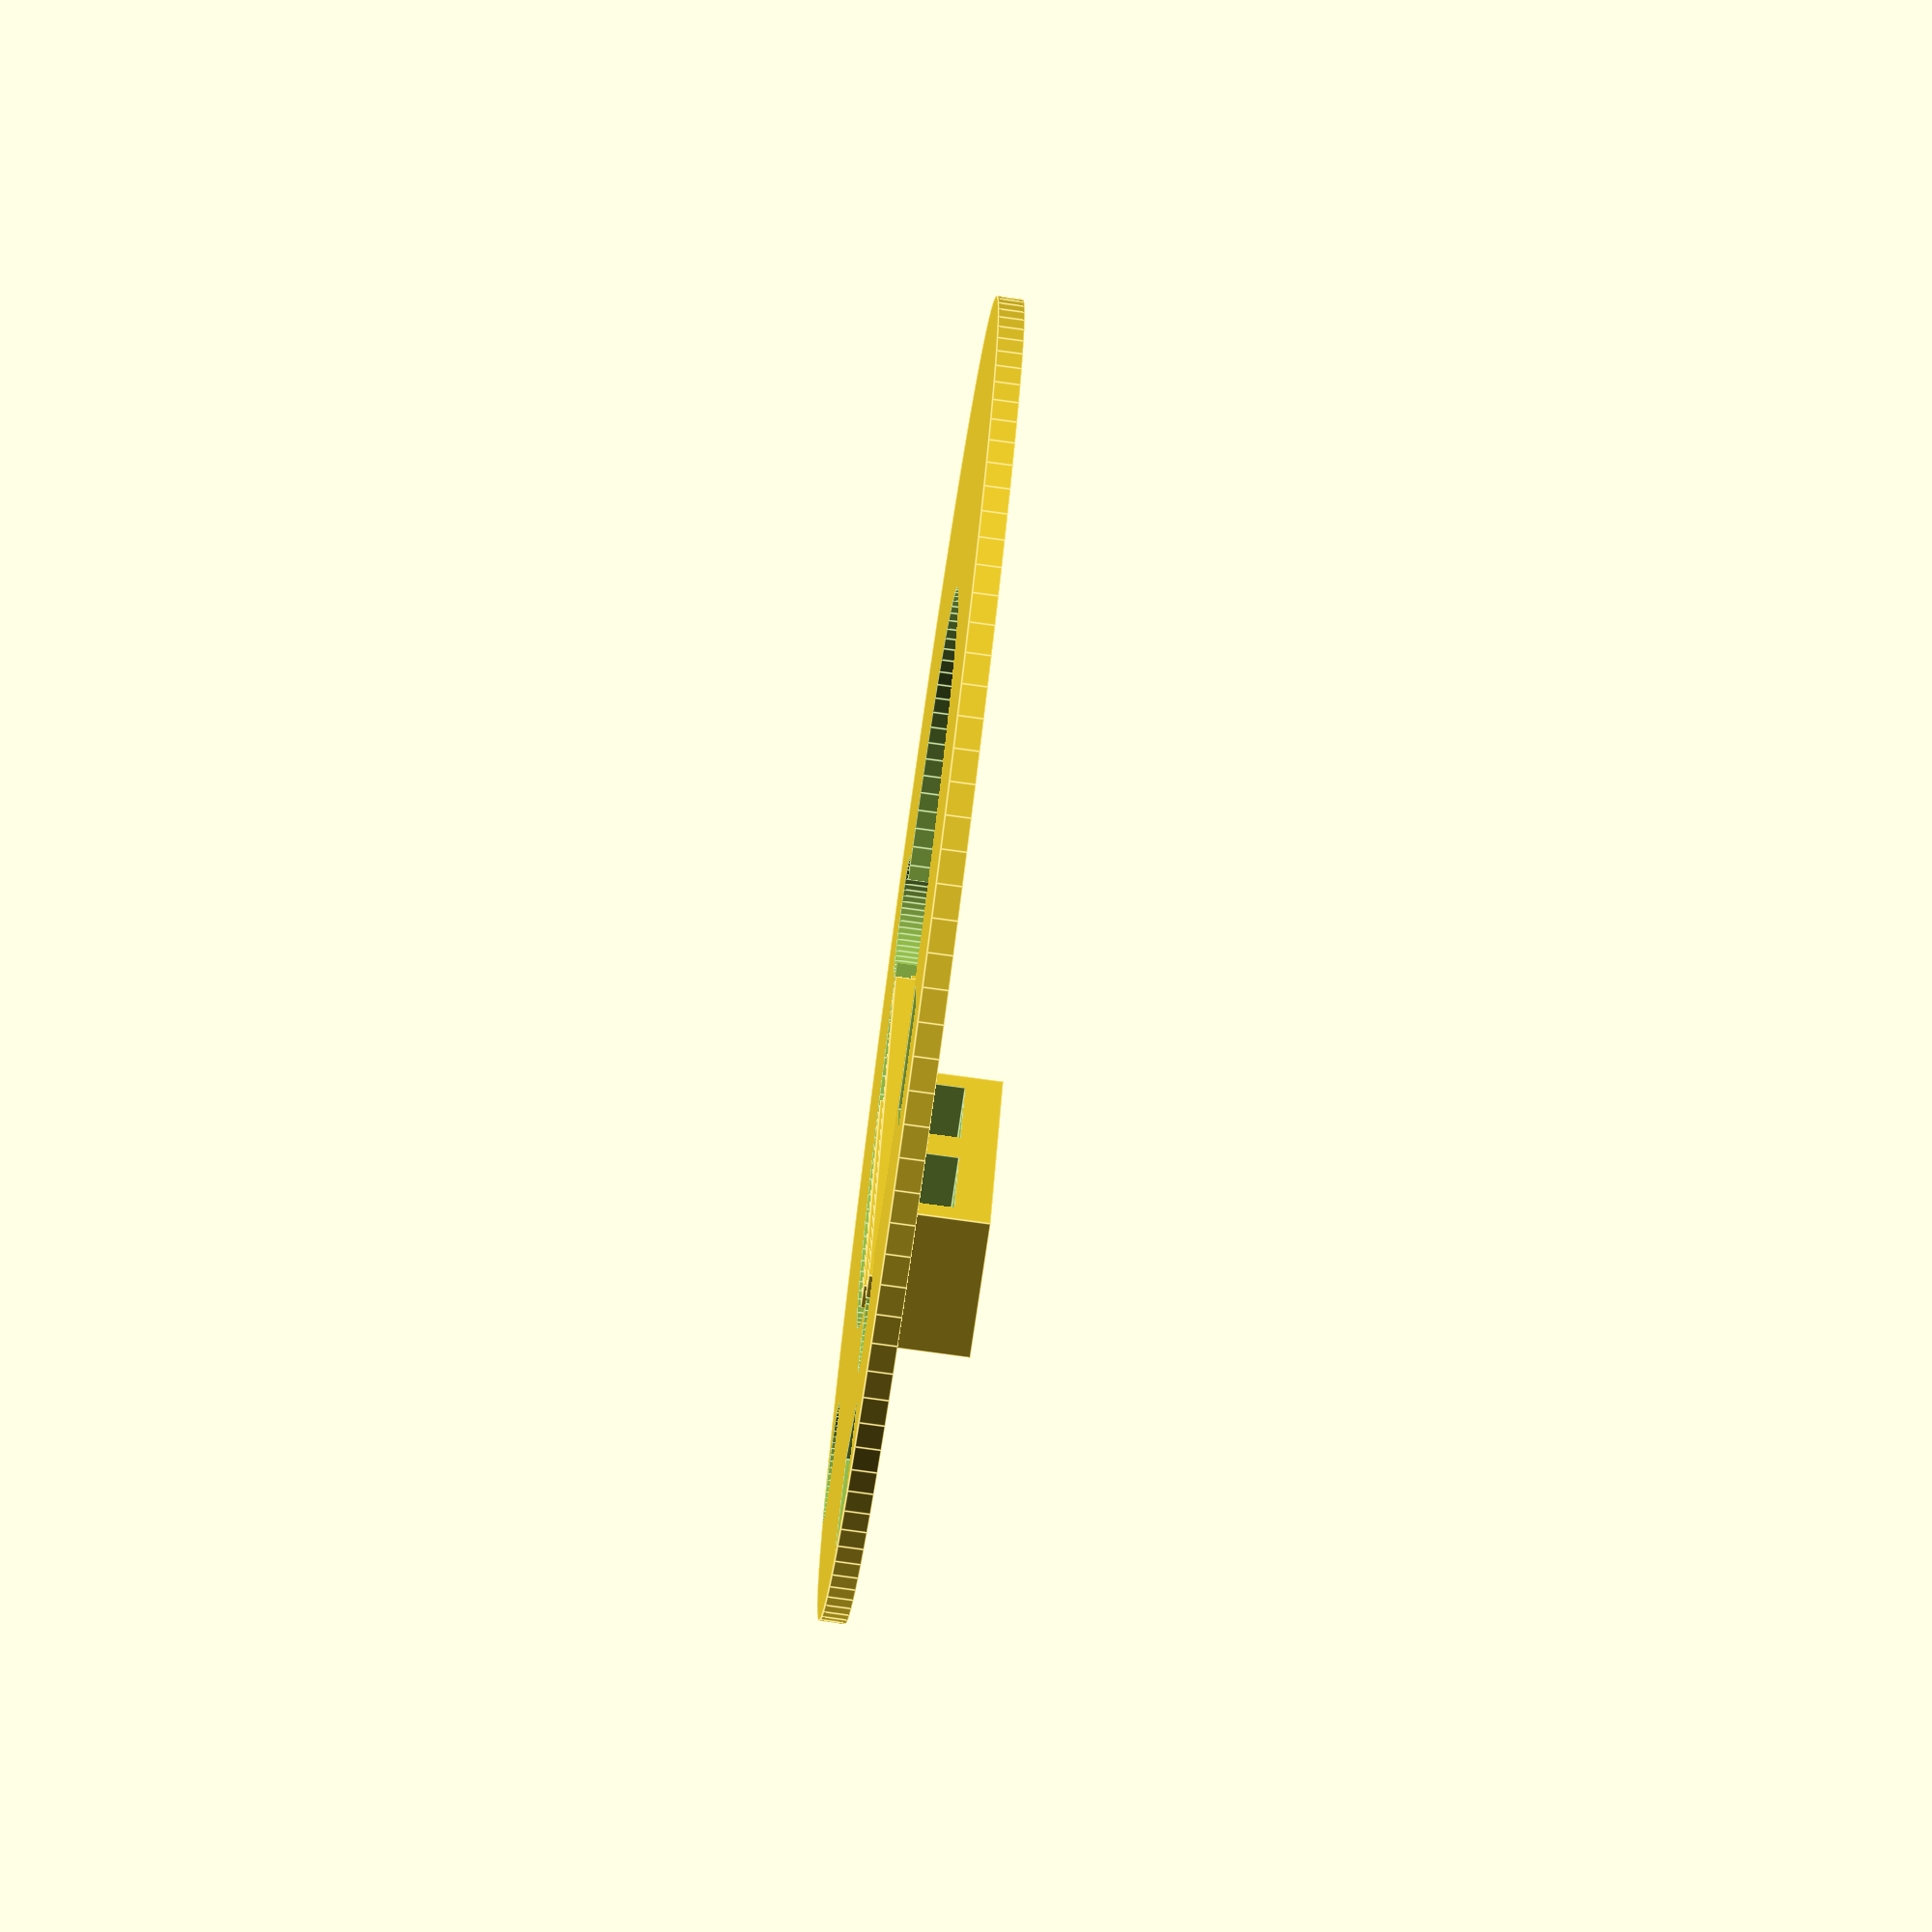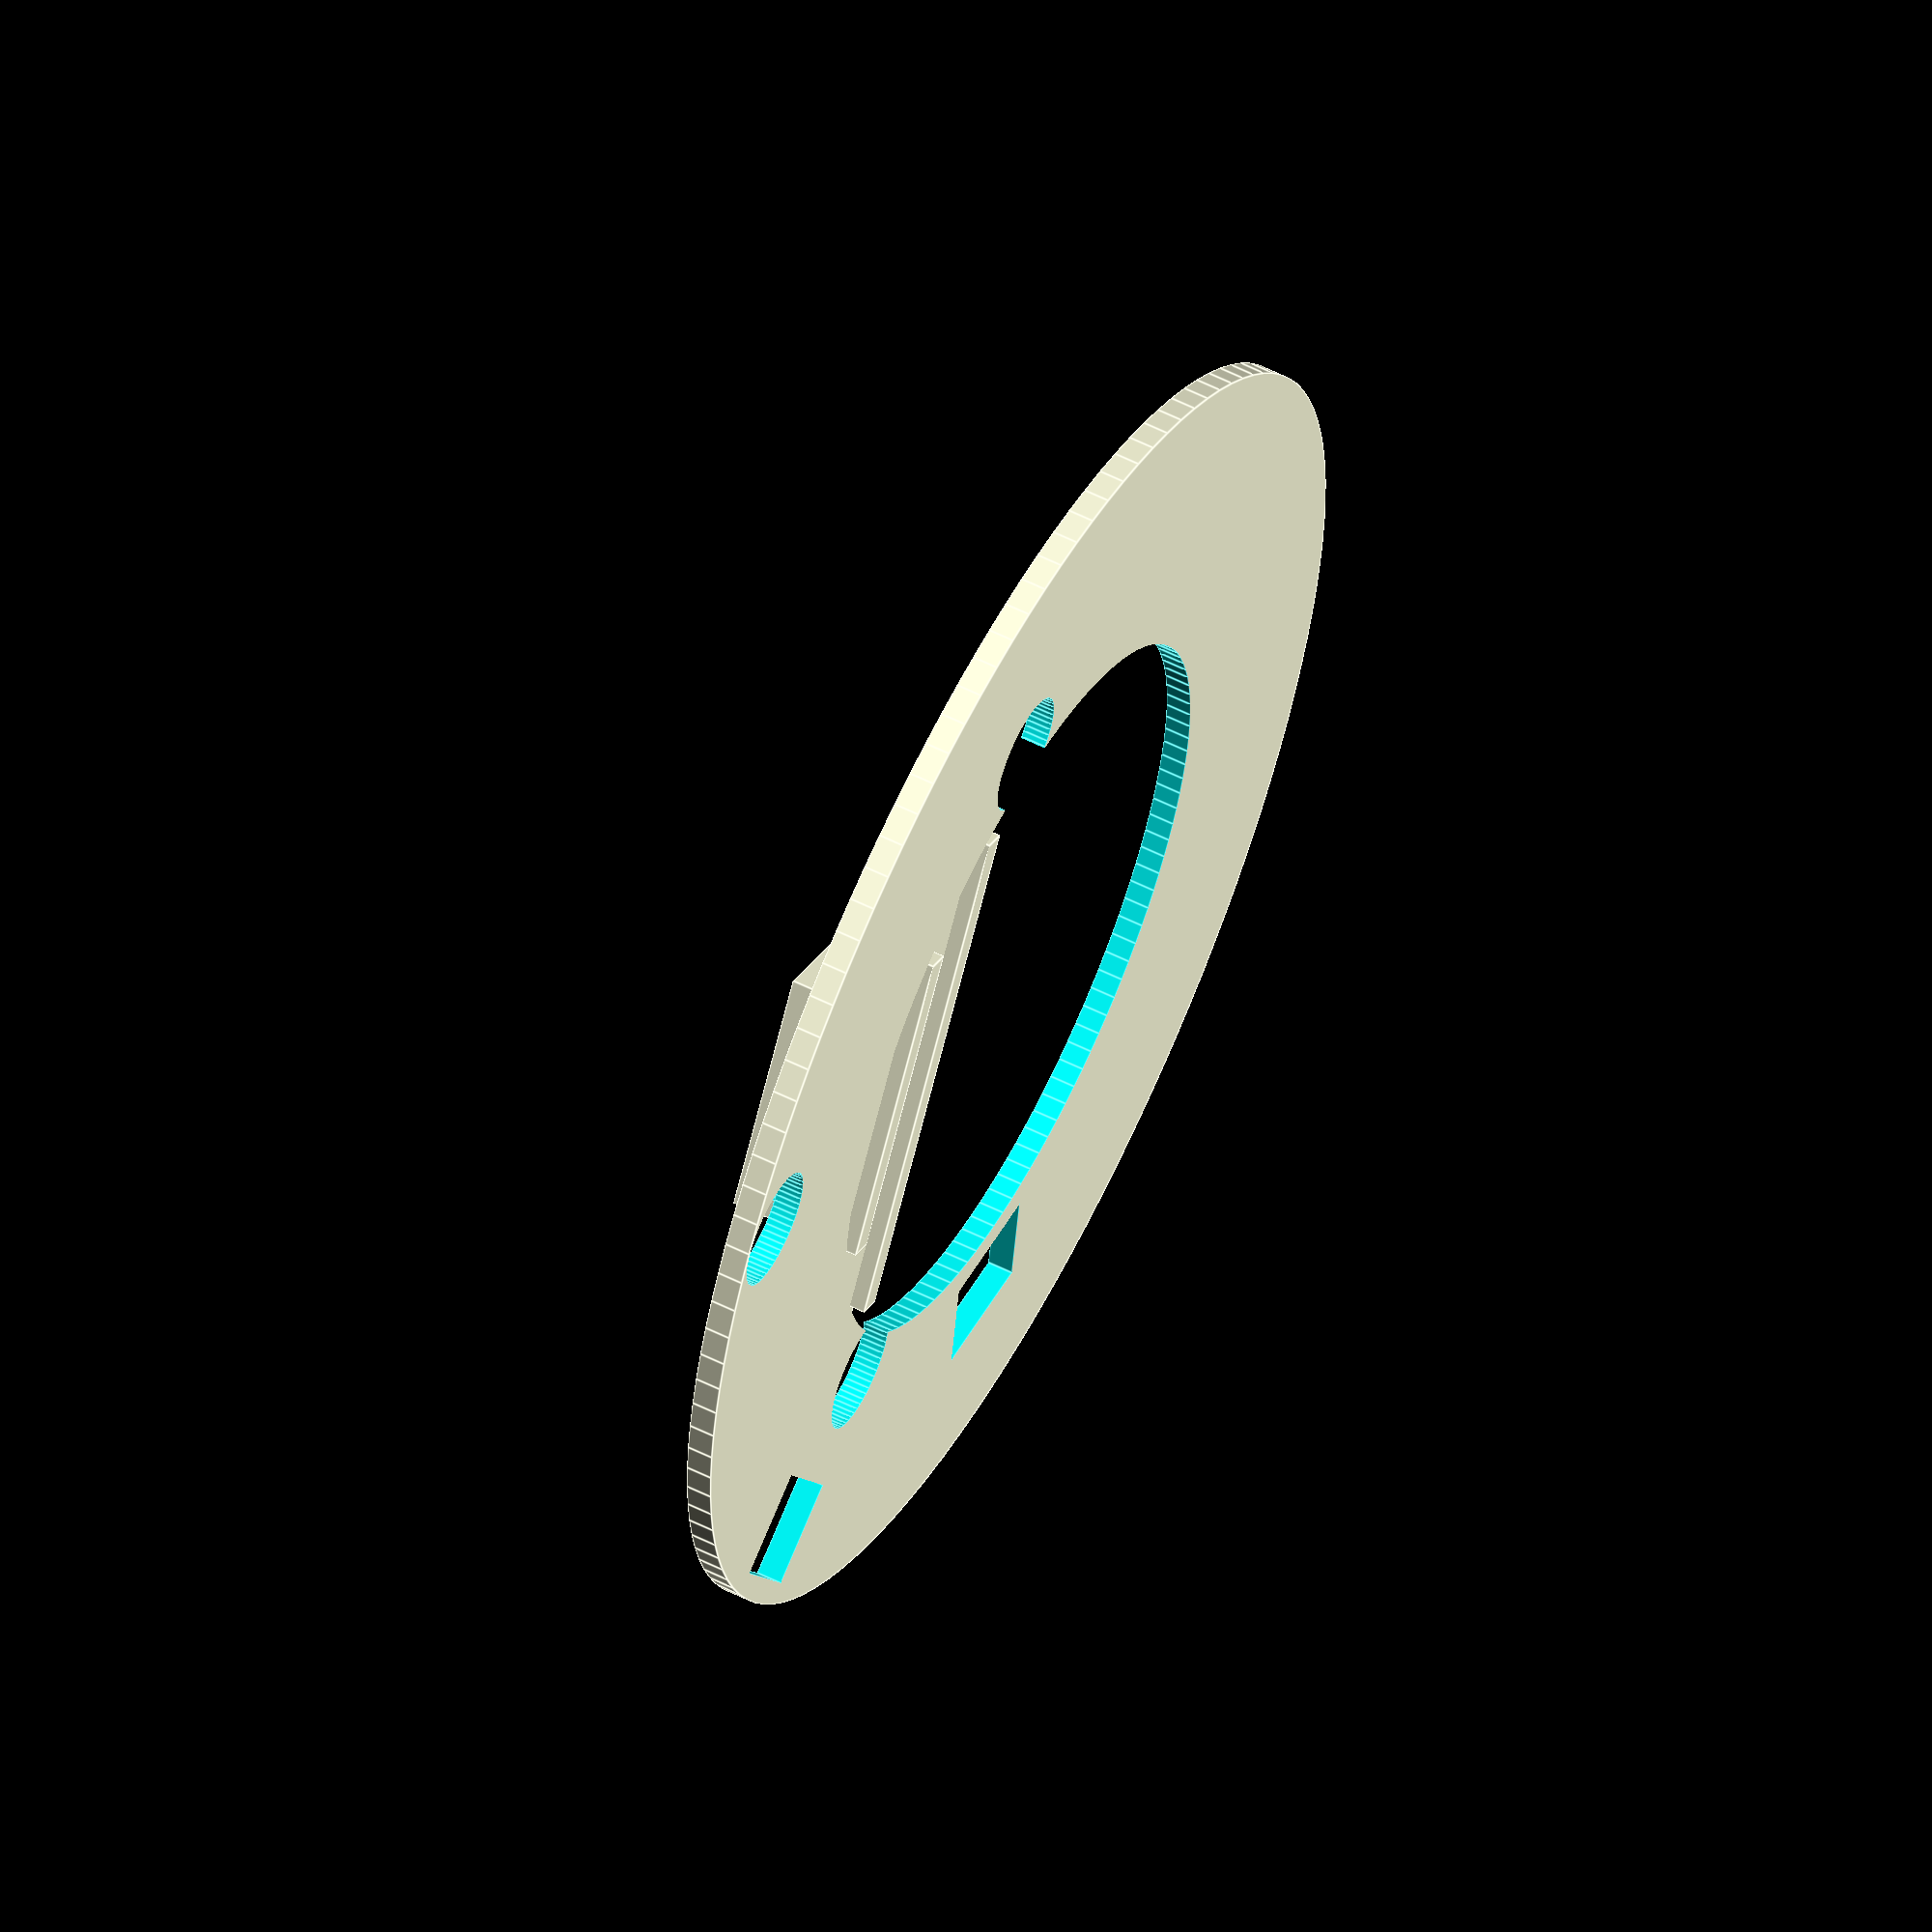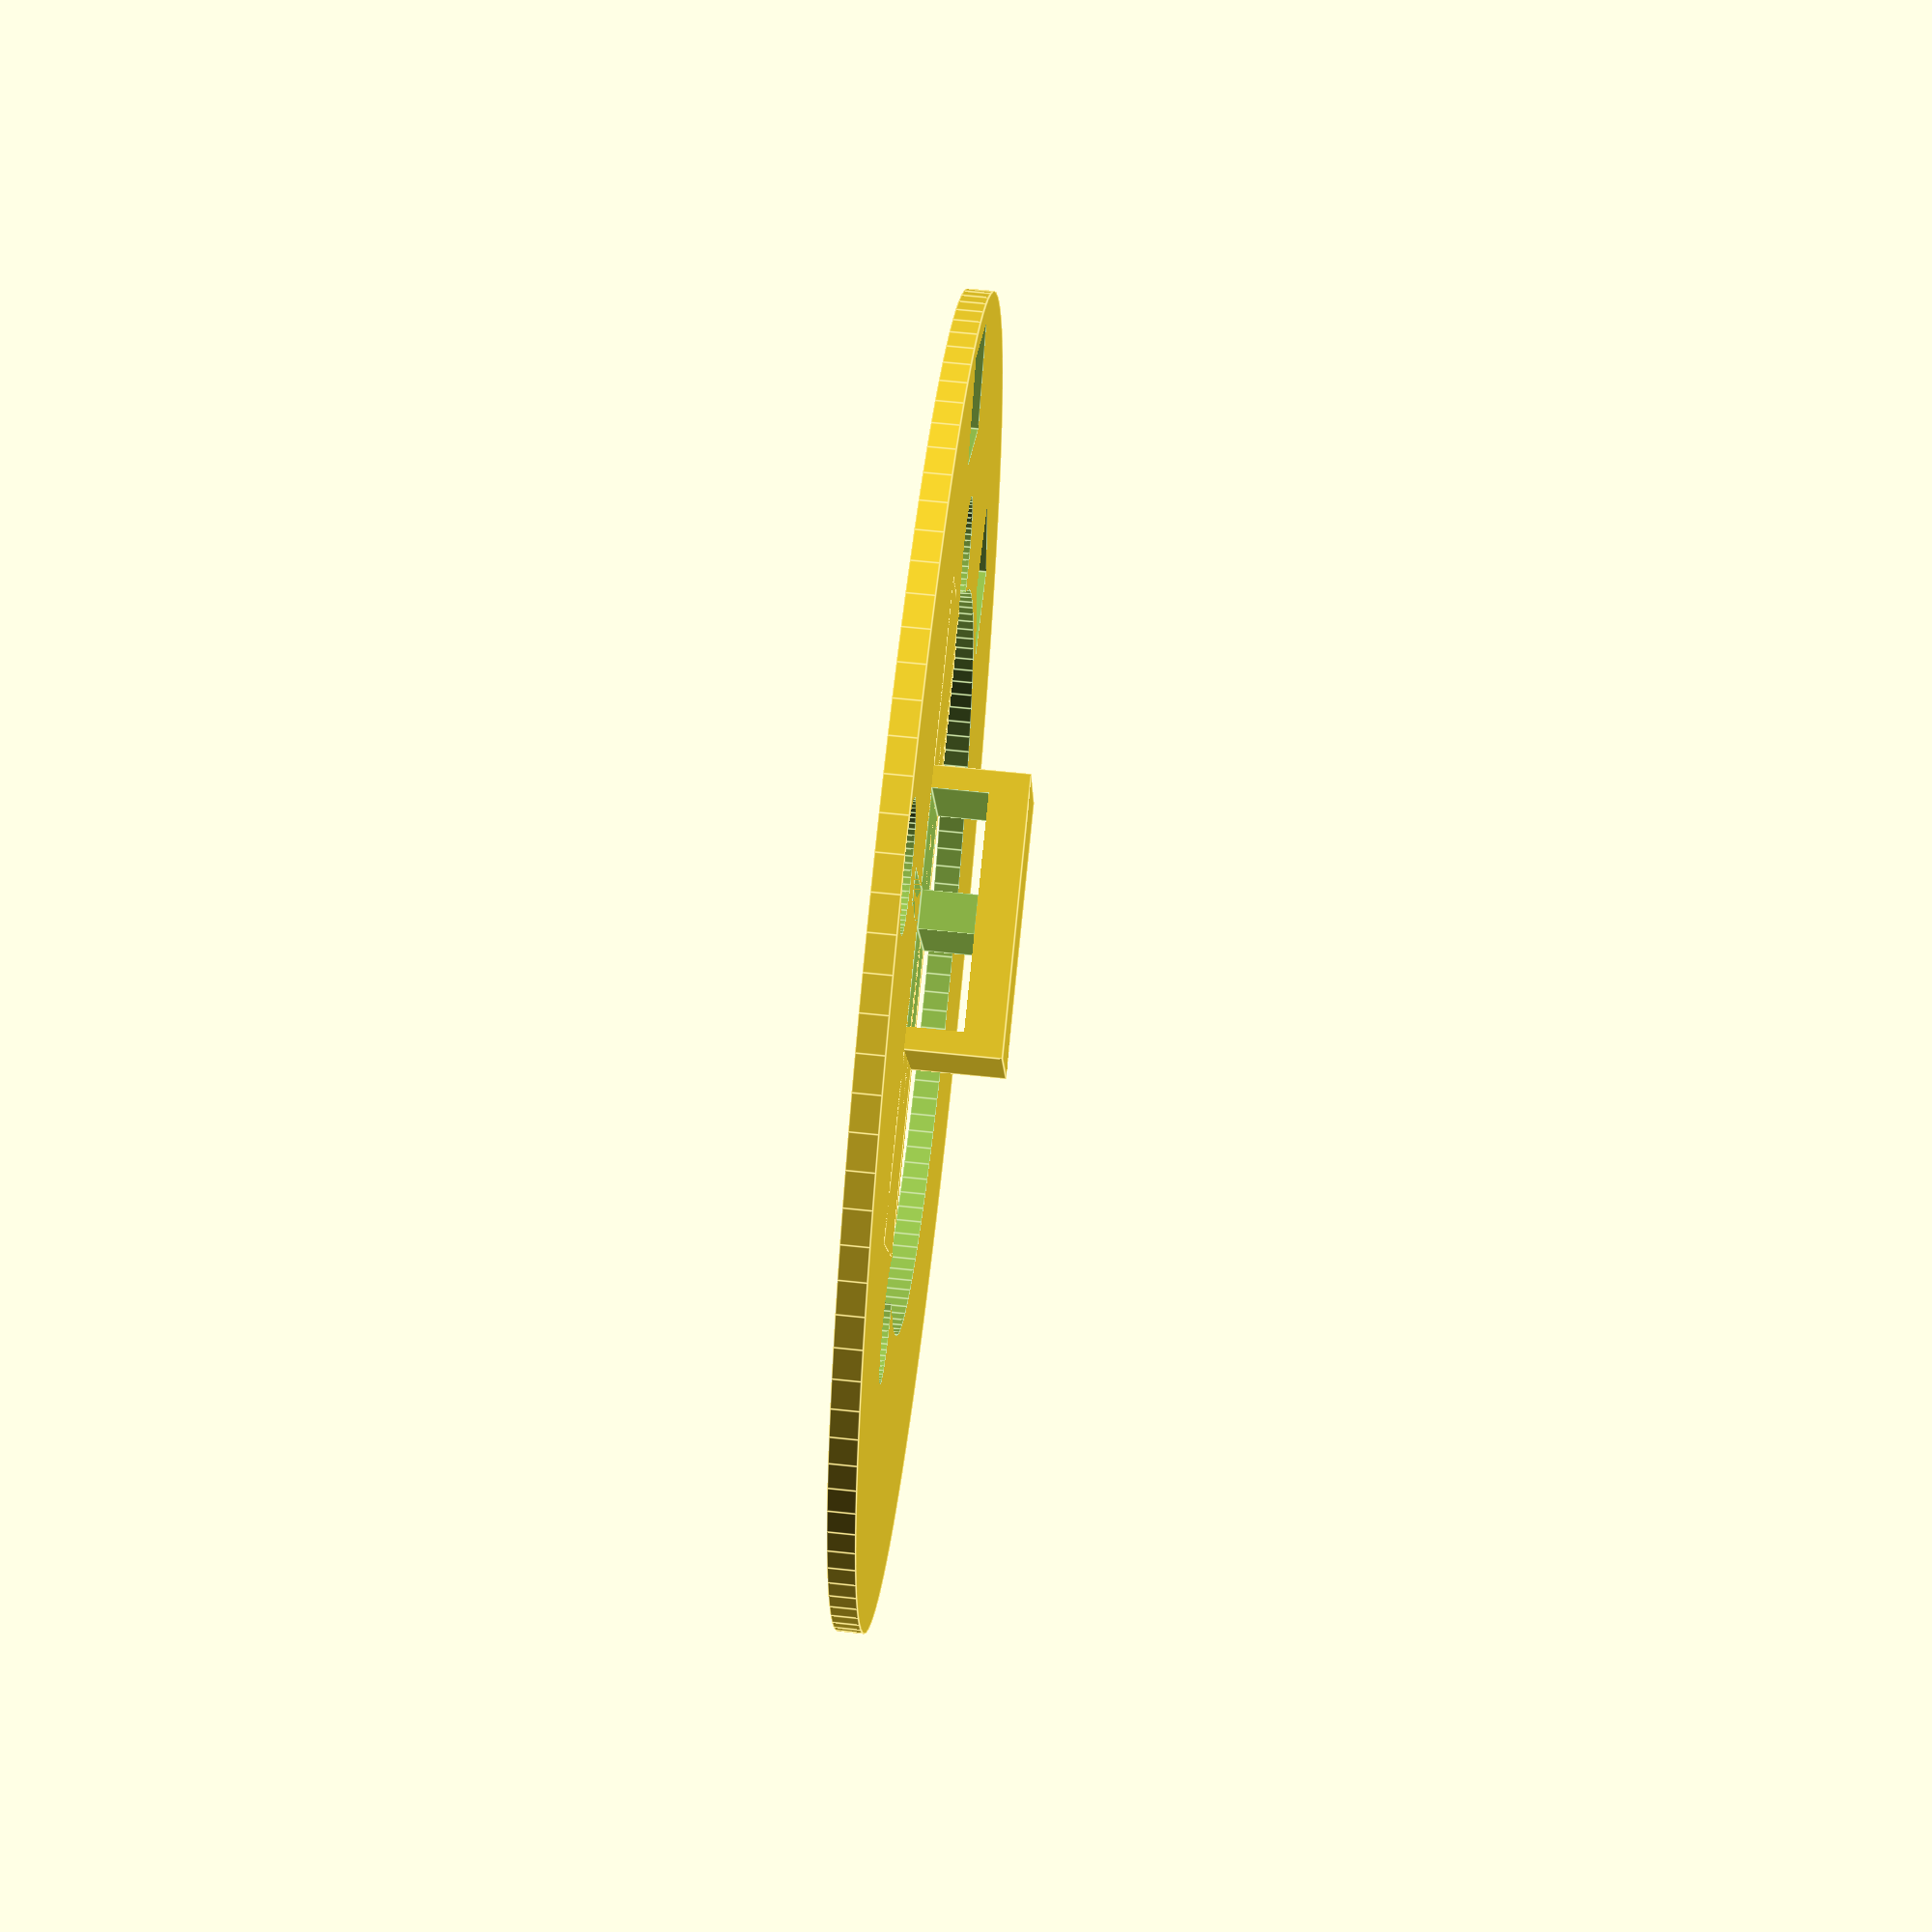
<openscad>





module 888_4046()
{
    outer_d=50;
    inner_d=28;
    h=1.0;
    
    rpm_outer_dst=24;
    rpm_inner_dst=20;
    rpm_d=rpm_outer_dst-rpm_inner_dst;
    rpm_l=5;
    
    pos_outer_dst=19;
    pos_inner_dst=15;
    pos_d=pos_outer_dst-pos_inner_dst;
    pos_l=5;    
    pos_angle_to_rpm_angle=50;
    
    pcb_screw1_to_rpm_angle=60;
    
    pcb_screw1_x=22.6;
    pcb_screw23_x= 7.0;
    pcb_screw23_y = 13.9;
    pcb_screw_d=4.6;    
    
    pcb_h=2.0;
    key_b=1.4;
    key_t=0.4;
    key_h=pcb_h+key_b+key_t;
    key_l=10;
    key_dst=8;
    key_d=inner_d/2-key_dst;
    key_k=1.4;//šírka škvírky
    key_r_dd=1.8;//rozšíření škvírky vzdálenost děr
    key_r_d=12.4;//rozšíření škvírky vzdálenos od osy
    ker_r=2; //rozšíření škvírky polomer vrtání
    
    

    //mezikruží
    difference()
    {
        cylinder(d=outer_d,h=h,$fn=120);                                
        
        //vnitřní díra
        translate([0,0,-0.01])
        cylinder(d=inner_d,h=h+0.02,$fn=120);
        
        //rpm
        translate([rpm_d/2+rpm_inner_dst,0,h/2])
            cube([rpm_d,rpm_l,h+0.02],center=true);
        
        //pos
        rotate([0,0,pos_angle_to_rpm_angle])     
        translate([pos_d/2+pos_inner_dst,0,h/2])
            cube([pos_d,pos_l,h+0.02],center=true);
            
       //pcb screw
       rotate([0,0,-pcb_screw1_to_rpm_angle])
       translate([0,0,-0.01])
       {
           translate([pcb_screw1_x,0,0])
                cylinder(d=pcb_screw_d,h=h+0.02, $fn=60);

            translate([pcb_screw23_x,-pcb_screw23_y,0])
                cylinder(d=pcb_screw_d,h=h+0.02, $fn=60);
                
            translate([pcb_screw23_x,pcb_screw23_y,0])
                cylinder(d=pcb_screw_d,h=h+0.02, $fn=60);
        }
  
  
    }
    
    //klíč
    rotate([0,0,-pcb_screw1_to_rpm_angle])
    difference()
    {
        union()
        {
            translate([key_dst,-key_l/2,-(key_h-key_t)])        
                cube([key_d,key_l,key_h]);
        
            //rozširení spojení
            ll=2.35*key_l;
            translate([key_dst,-ll/2,0])        
                cube([key_d,ll,key_t]);
        }
        
        
        
        difference()
        {        
            //pcb
            pcb_l=key_l/2-key_k/2-0.8;
            for(i=[-1,1])
                translate([key_dst+key_d/2,i*(pcb_l/2+key_k/2),-pcb_h/2])
                   cube([key_d+0.02,pcb_l,pcb_h],center=true);
            
            //rozšíření škvírkyv pcb
           /* hull()
            {
                for(i=[-1,1])
                    translate([key_r_d,i*key_r_dd/2,-pcb_h/3])
                        cylinder(h=pcb_h/3,d=ker_r,$fn=120);
                
            }  */                      
        }
        
        //zaříznutí 
        translate([key_r_d+5/2+ker_r/2,0,-pcb_h/2])
           cube([5,key_k+0.02,pcb_h],center=true);
                
               
    }
    
    //podpera pro tisk
    rotate([0,0,-pcb_screw1_to_rpm_angle])
    {
        translate([key_dst,0,h/2])
            cube([1,2.1*key_l,h],center=true);
   
        translate([key_dst+key_d/2,0,h/2])
            cube([1,1.3*key_l,h],center=true);
    }
    
}


888_4046();
</openscad>
<views>
elev=258.2 azim=320.6 roll=97.8 proj=o view=edges
elev=302.3 azim=149.0 roll=297.4 proj=o view=edges
elev=114.8 azim=46.9 roll=83.9 proj=p view=edges
</views>
